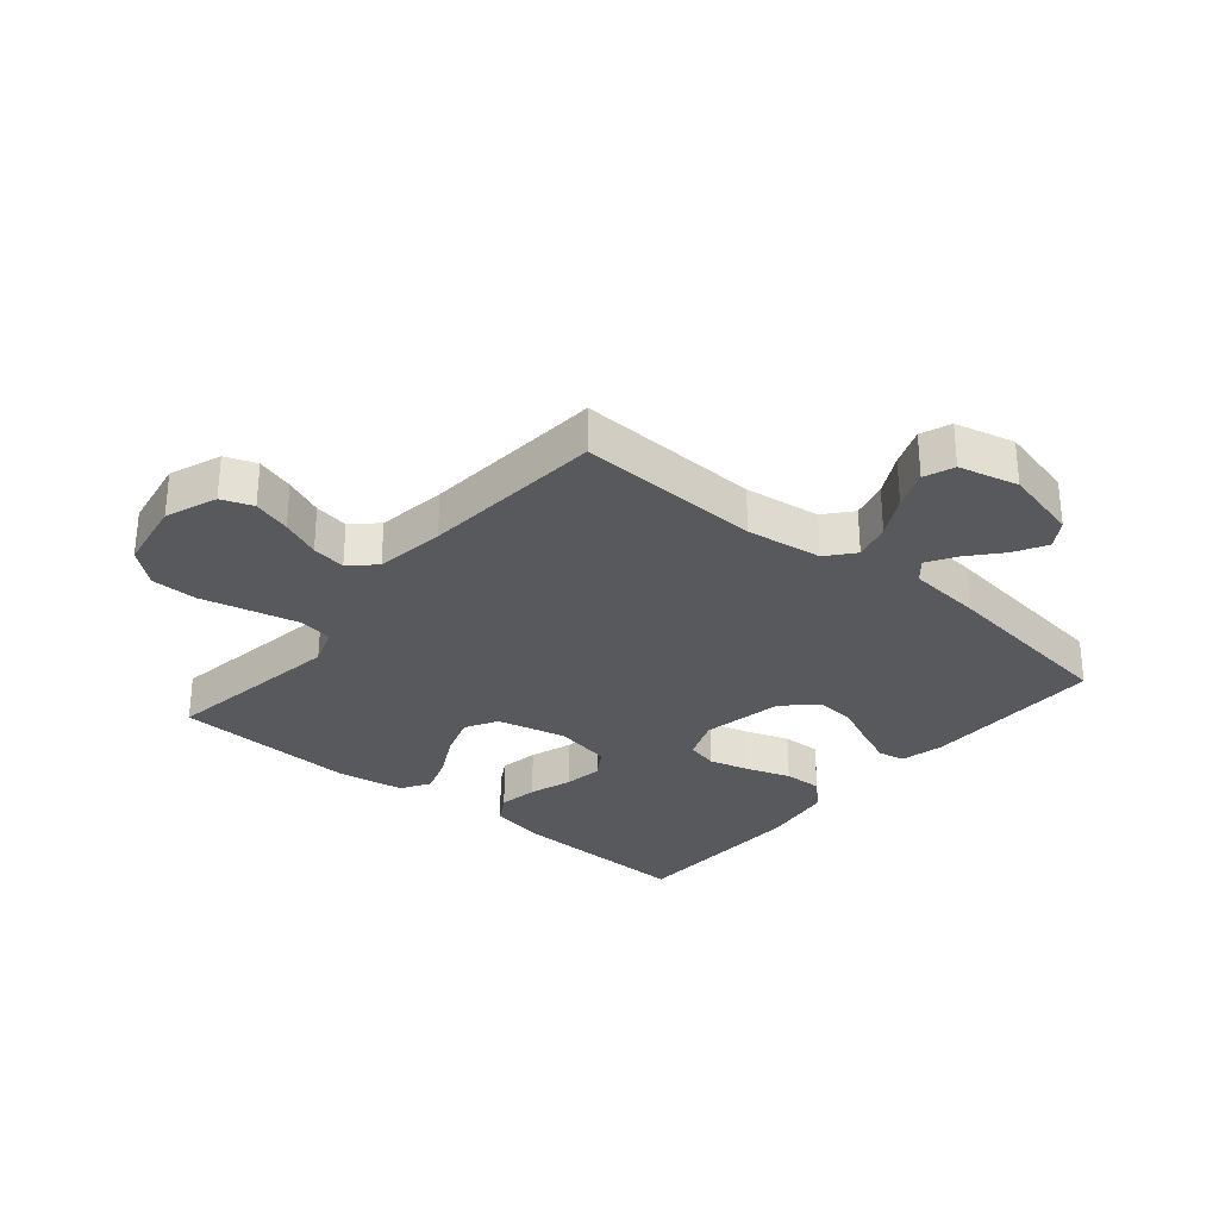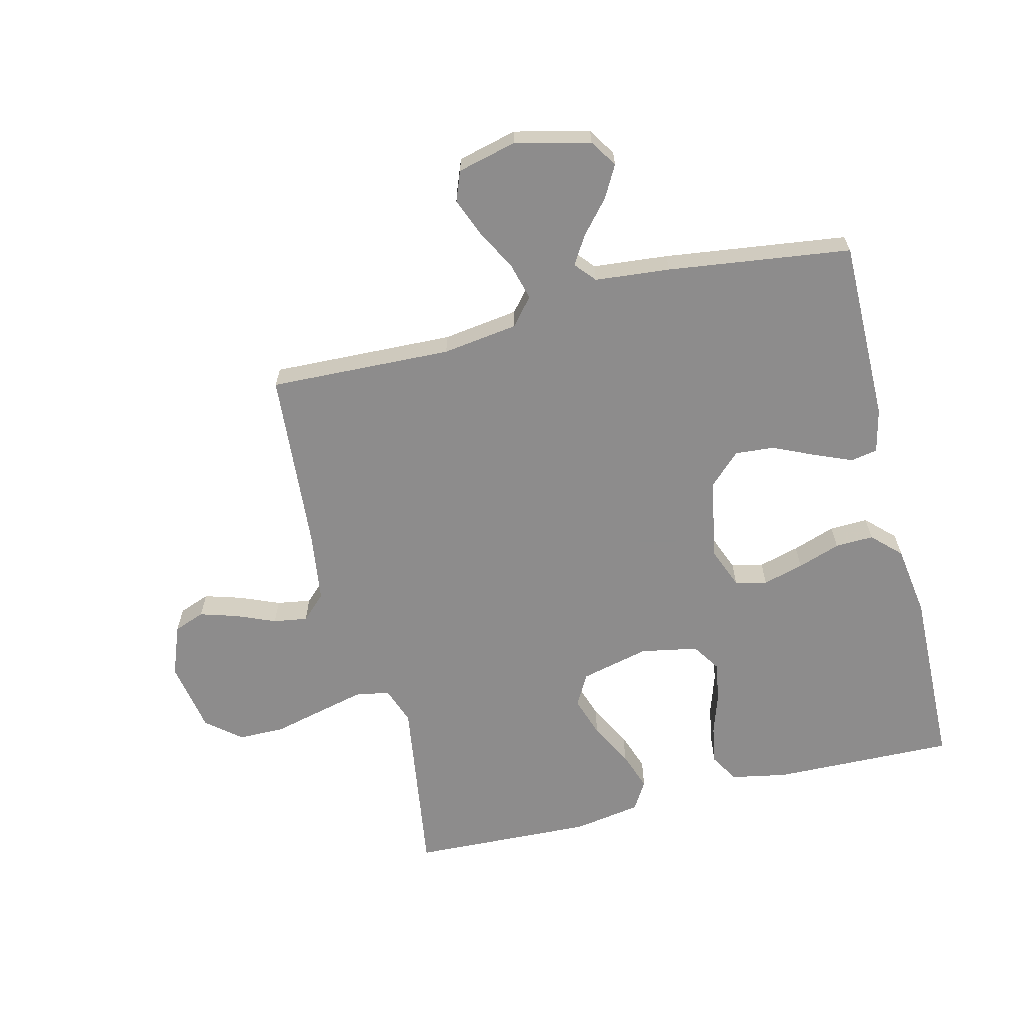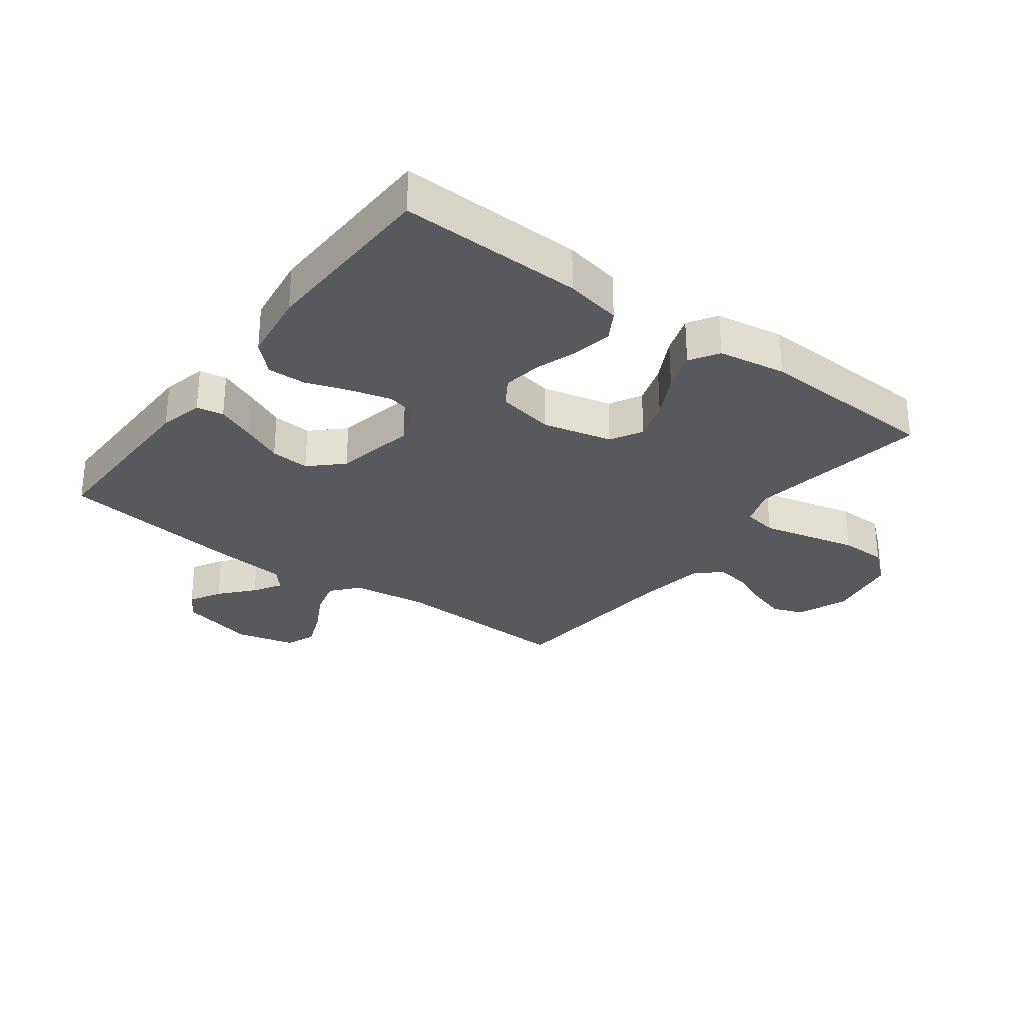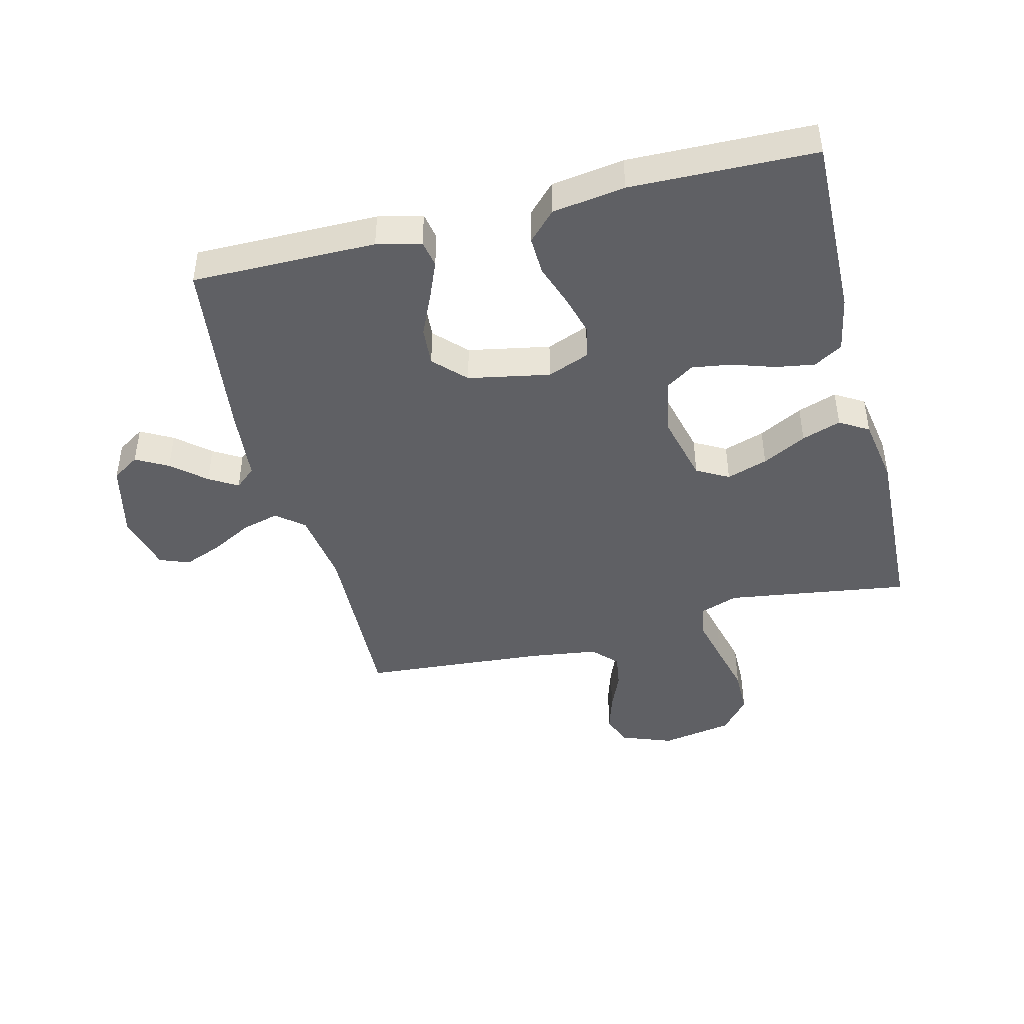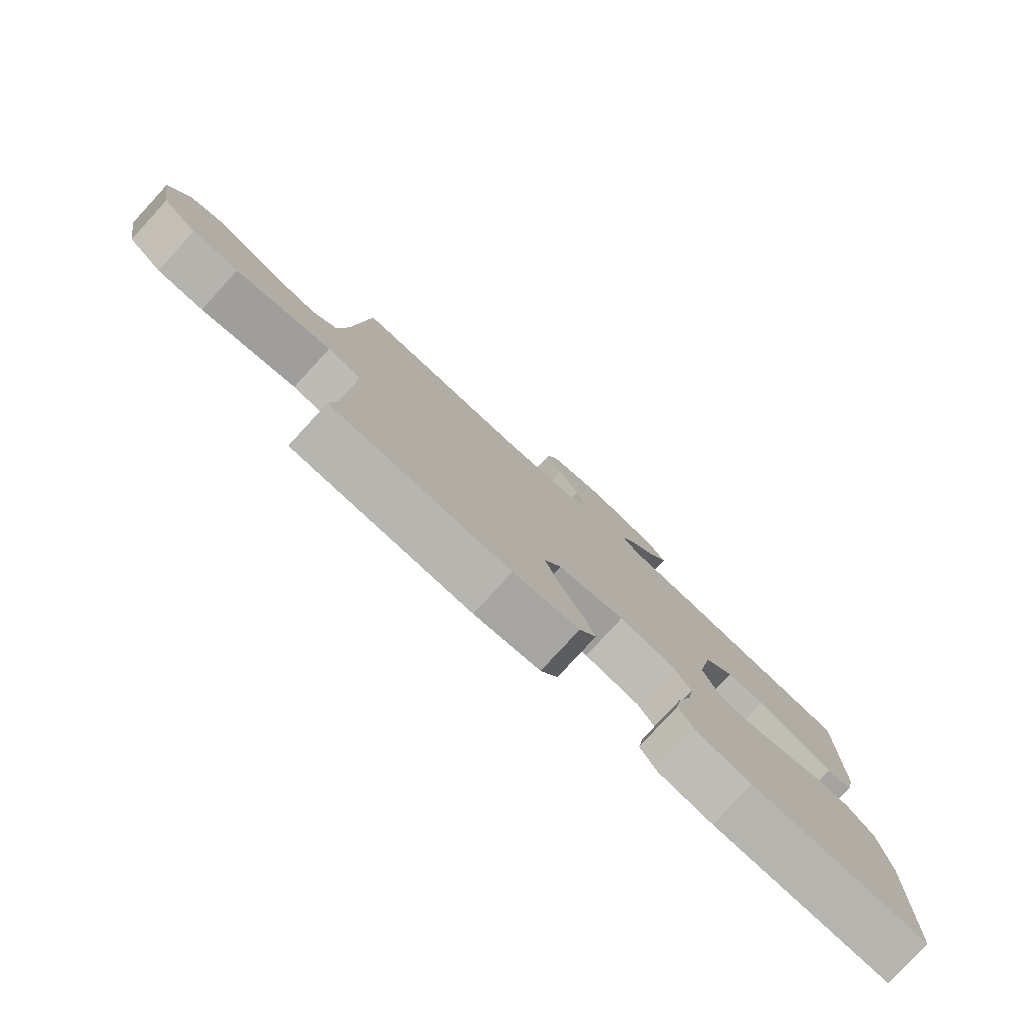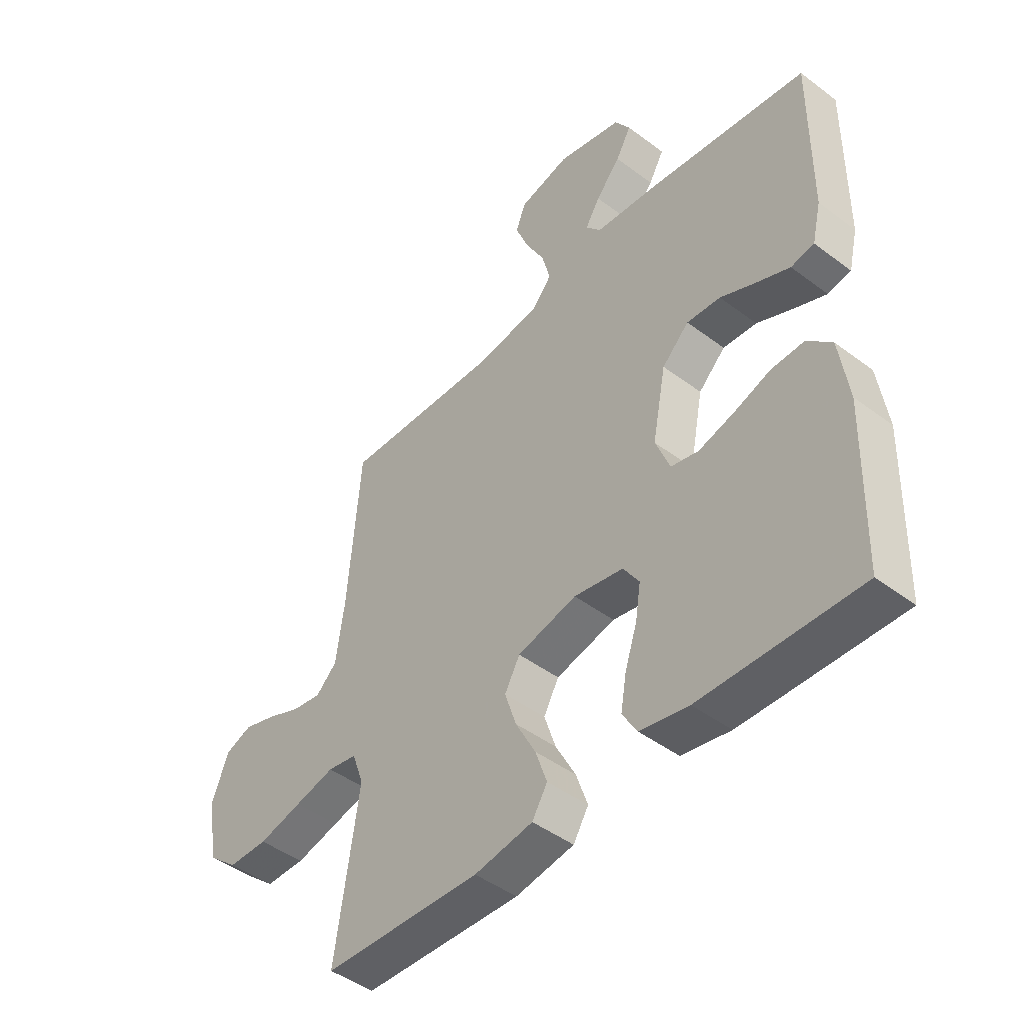
<metadata>
{"format":"obj","ext":"obj","renderer":"f3d","projection":"perspective","resolution":1024,"background":"white","views":[{"elev":-29.9,"azim":-40.0,"up":"+Y"},{"elev":-64.3,"azim":14.0,"up":"+Y"},{"elev":-29.2,"azim":143.2,"up":"+Y"},{"elev":-44.2,"azim":104.3,"up":"+Y"},{"elev":-79.7,"azim":-42.6,"up":"+Z"},{"elev":-45.8,"azim":49.2,"up":"+Z"}]}
</metadata>
<code>
v 0.5 0.07 -0.5
v 0.2 0.07 -0.492
v 0.108 0.07 -0.474
v 0.08 0.07 -0.427
v 0.091 0.07 -0.363
v 0.114 0.07 -0.294
v 0.124 0.07 -0.23
v 0.094 0.07 -0.184
v 0 0.07 -0.166
v -0.113 0.07 -0.193
v -0.142 0.07 -0.245
v -0.12 0.07 -0.312
v -0.082 0.07 -0.384
v -0.06 0.07 -0.448
v -0.089 0.07 -0.495
v -0.2 0.07 -0.513
v -0.5 0.07 -0.5
v -0.455 0.07 -0.2
v -0.477 0.07 -0.138
v -0.533 0.07 -0.128
v -0.609 0.07 -0.146
v -0.692 0.07 -0.166
v -0.768 0.07 -0.165
v -0.824 0.07 -0.118
v -0.845 0.07 0
v -0.813 0.07 0.084
v -0.762 0.07 0.103
v -0.7 0.07 0.084
v -0.636 0.07 0.057
v -0.58 0.07 0.048
v -0.54 0.07 0.086
v -0.524 0.07 0.2
v -0.5 0.07 0.5
v -0.2 0.07 0.488
v -0.076 0.07 0.505
v -0.039 0.07 0.549
v -0.055 0.07 0.61
v -0.091 0.07 0.677
v -0.116 0.07 0.74
v -0.097 0.07 0.789
v 0 0.07 0.813
v 0.123 0.07 0.783
v 0.152 0.07 0.738
v 0.123 0.07 0.686
v 0.076 0.07 0.632
v 0.048 0.07 0.586
v 0.077 0.07 0.552
v 0.2 0.07 0.54
v 0.5 0.07 0.5
v 0.498 0.07 0.2
v 0.481 0.07 0.128
v 0.437 0.07 0.12
v 0.375 0.07 0.146
v 0.307 0.07 0.177
v 0.243 0.07 0.182
v 0.192 0.07 0.133
v 0.166 0.07 0
v 0.193 0.07 -0.069
v 0.245 0.07 -0.081
v 0.312 0.07 -0.063
v 0.382 0.07 -0.039
v 0.445 0.07 -0.037
v 0.491 0.07 -0.082
v 0.508 0.07 -0.2
v 0.5 0 -0.5
v 0.2 0 -0.492
v 0.108 0 -0.474
v 0.08 0 -0.427
v 0.091 0 -0.363
v 0.114 0 -0.294
v 0.124 0 -0.23
v 0.094 0 -0.184
v 0 0 -0.166
v -0.113 0 -0.193
v -0.142 0 -0.245
v -0.12 0 -0.312
v -0.082 0 -0.384
v -0.06 0 -0.448
v -0.089 0 -0.495
v -0.2 0 -0.513
v -0.5 0 -0.5
v -0.455 0 -0.2
v -0.477 0 -0.138
v -0.533 0 -0.128
v -0.609 0 -0.146
v -0.692 0 -0.166
v -0.768 0 -0.165
v -0.824 0 -0.118
v -0.845 0 0
v -0.813 0 0.084
v -0.762 0 0.103
v -0.7 0 0.084
v -0.636 0 0.057
v -0.58 0 0.048
v -0.54 0 0.086
v -0.524 0 0.2
v -0.5 0 0.5
v -0.2 0 0.488
v -0.076 0 0.505
v -0.039 0 0.549
v -0.055 0 0.61
v -0.091 0 0.677
v -0.116 0 0.74
v -0.097 0 0.789
v 0 0 0.813
v 0.123 0 0.783
v 0.152 0 0.738
v 0.123 0 0.686
v 0.076 0 0.632
v 0.048 0 0.586
v 0.077 0 0.552
v 0.2 0 0.54
v 0.5 0 0.5
v 0.498 0 0.2
v 0.481 0 0.128
v 0.437 0 0.12
v 0.375 0 0.146
v 0.307 0 0.177
v 0.243 0 0.182
v 0.192 0 0.133
v 0.166 0 0
v 0.193 0 -0.069
v 0.245 0 -0.081
v 0.312 0 -0.063
v 0.382 0 -0.039
v 0.445 0 -0.037
v 0.491 0 -0.082
v 0.508 0 -0.2
f 60 61 62 63
f 59 60 63 64
f 58 59 64 1
f 51 52 53 54
f 49 50 51 54
f 47 48 49 54
f 46 47 54 55
f 42 43 44 45
f 42 45 46
f 41 42 46
f 40 41 46
f 37 38 39 40
f 36 37 40 46
f 35 36 46 55
f 32 33 34
f 31 32 34 35
f 30 31 35 55
f 26 27 28 29
f 26 29 30
f 25 26 30
f 21 22 23 24
f 20 21 24 25
f 19 20 25 30
f 15 16 17 18
f 15 18 19
f 12 13 14 15
f 11 12 15 19
f 10 11 19 30
f 3 4 5 6
f 3 6 7
f 58 1 2 3
f 57 58 3 7
f 30 55 56
f 9 10 30 56
f 8 9 56 57
f 7 8 57
f 127 126 125 124
f 128 127 124 123
f 65 128 123 122
f 118 117 116 115
f 118 115 114 113
f 118 113 112 111
f 119 118 111 110
f 109 108 107 106
f 110 109 106
f 110 106 105
f 110 105 104
f 104 103 102 101
f 110 104 101 100
f 119 110 100 99
f 98 97 96
f 99 98 96 95
f 119 99 95 94
f 93 92 91 90
f 94 93 90
f 94 90 89
f 88 87 86 85
f 89 88 85 84
f 94 89 84 83
f 82 81 80 79
f 83 82 79
f 79 78 77 76
f 83 79 76 75
f 94 83 75 74
f 70 69 68 67
f 71 70 67
f 67 66 65 122
f 71 67 122 121
f 120 119 94
f 120 94 74 73
f 121 120 73 72
f 121 72 71
f 1 65 66 2
f 2 66 67 3
f 3 67 68 4
f 4 68 69 5
f 5 69 70 6
f 6 70 71 7
f 7 71 72 8
f 8 72 73 9
f 9 73 74 10
f 10 74 75 11
f 11 75 76 12
f 12 76 77 13
f 13 77 78 14
f 14 78 79 15
f 15 79 80 16
f 16 80 81 17
f 17 81 82 18
f 18 82 83 19
f 19 83 84 20
f 20 84 85 21
f 21 85 86 22
f 22 86 87 23
f 23 87 88 24
f 24 88 89 25
f 25 89 90 26
f 26 90 91 27
f 27 91 92 28
f 28 92 93 29
f 29 93 94 30
f 30 94 95 31
f 31 95 96 32
f 32 96 97 33
f 33 97 98 34
f 34 98 99 35
f 35 99 100 36
f 36 100 101 37
f 37 101 102 38
f 38 102 103 39
f 39 103 104 40
f 40 104 105 41
f 41 105 106 42
f 42 106 107 43
f 43 107 108 44
f 44 108 109 45
f 45 109 110 46
f 46 110 111 47
f 47 111 112 48
f 48 112 113 49
f 49 113 114 50
f 50 114 115 51
f 51 115 116 52
f 52 116 117 53
f 53 117 118 54
f 54 118 119 55
f 55 119 120 56
f 56 120 121 57
f 57 121 122 58
f 58 122 123 59
f 59 123 124 60
f 60 124 125 61
f 61 125 126 62
f 62 126 127 63
f 63 127 128 64
f 64 128 65 1

</code>
